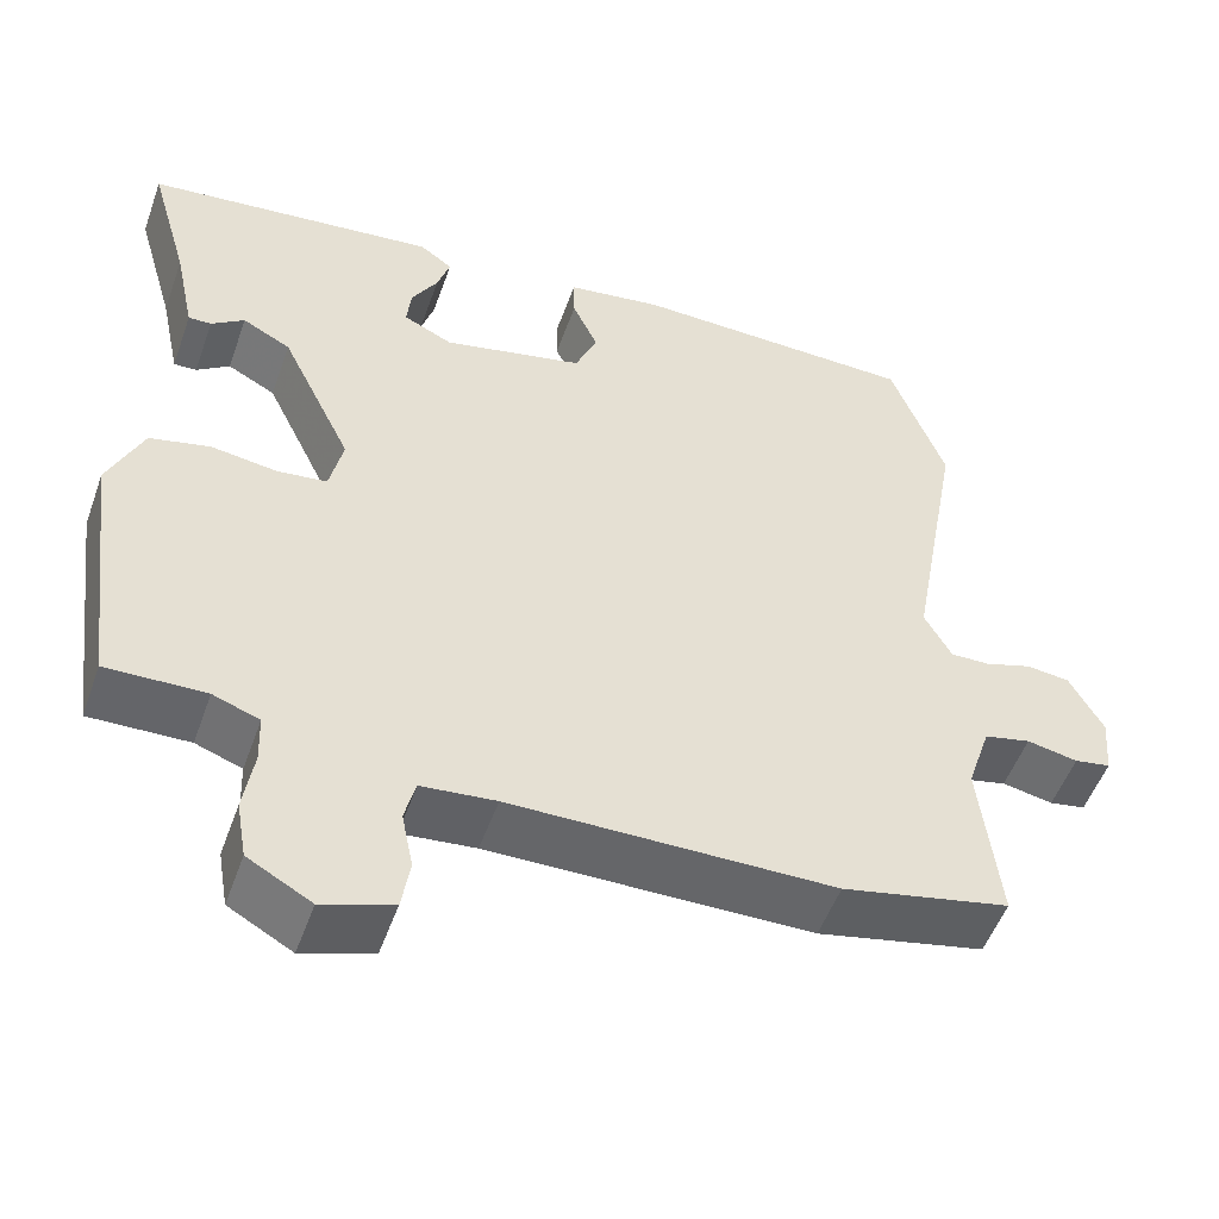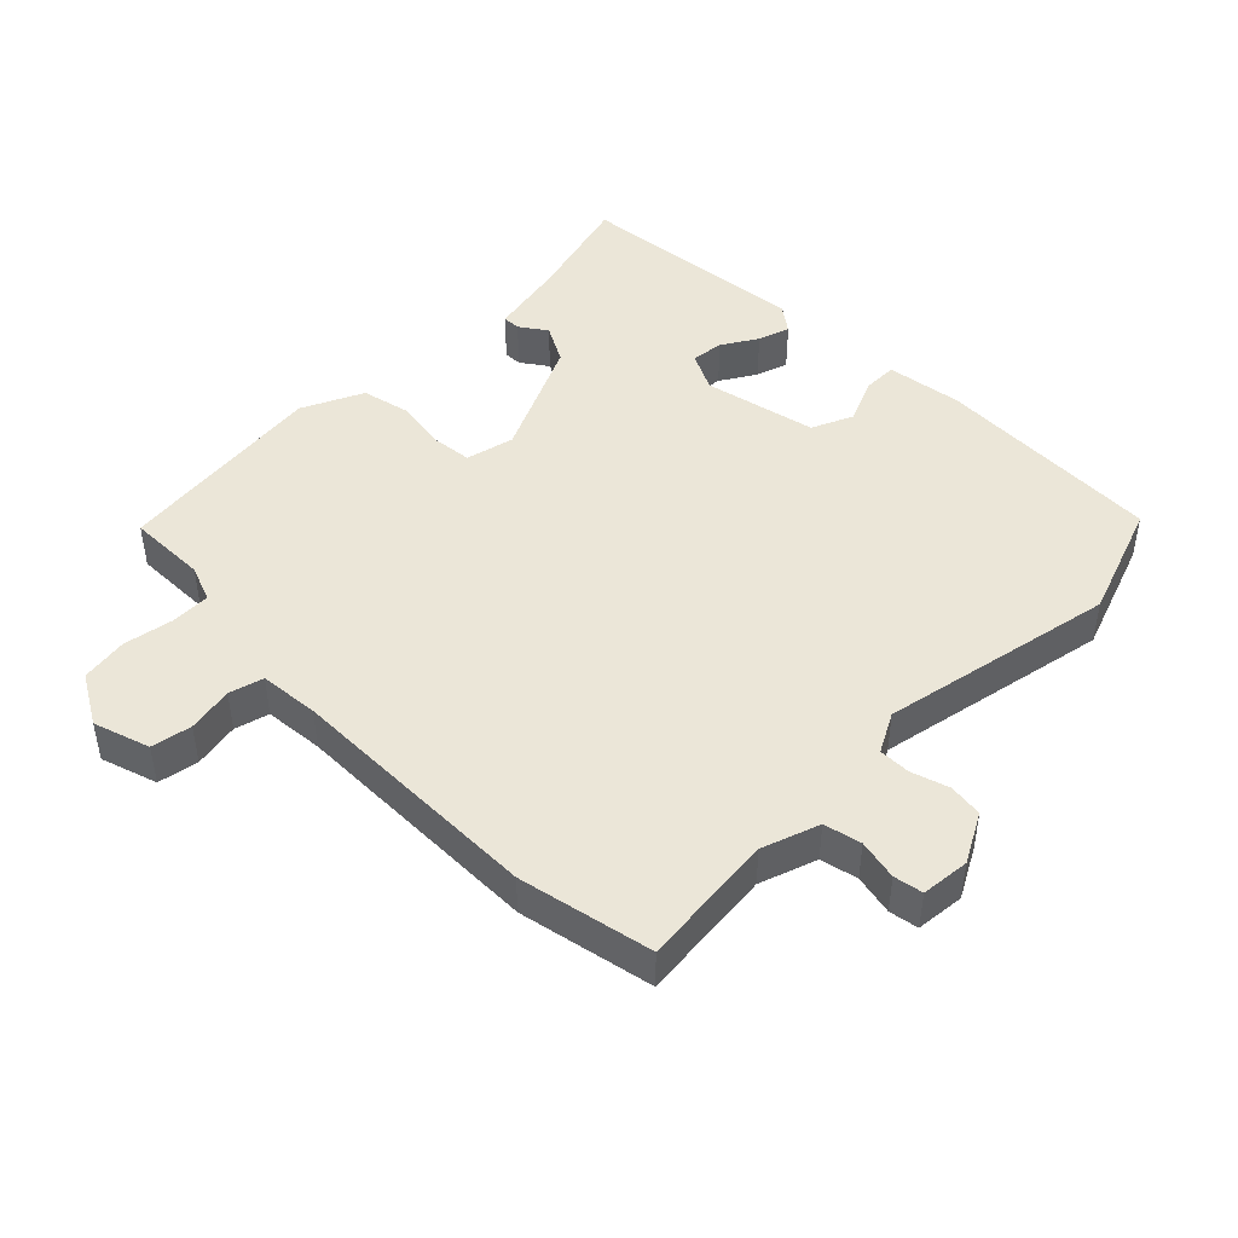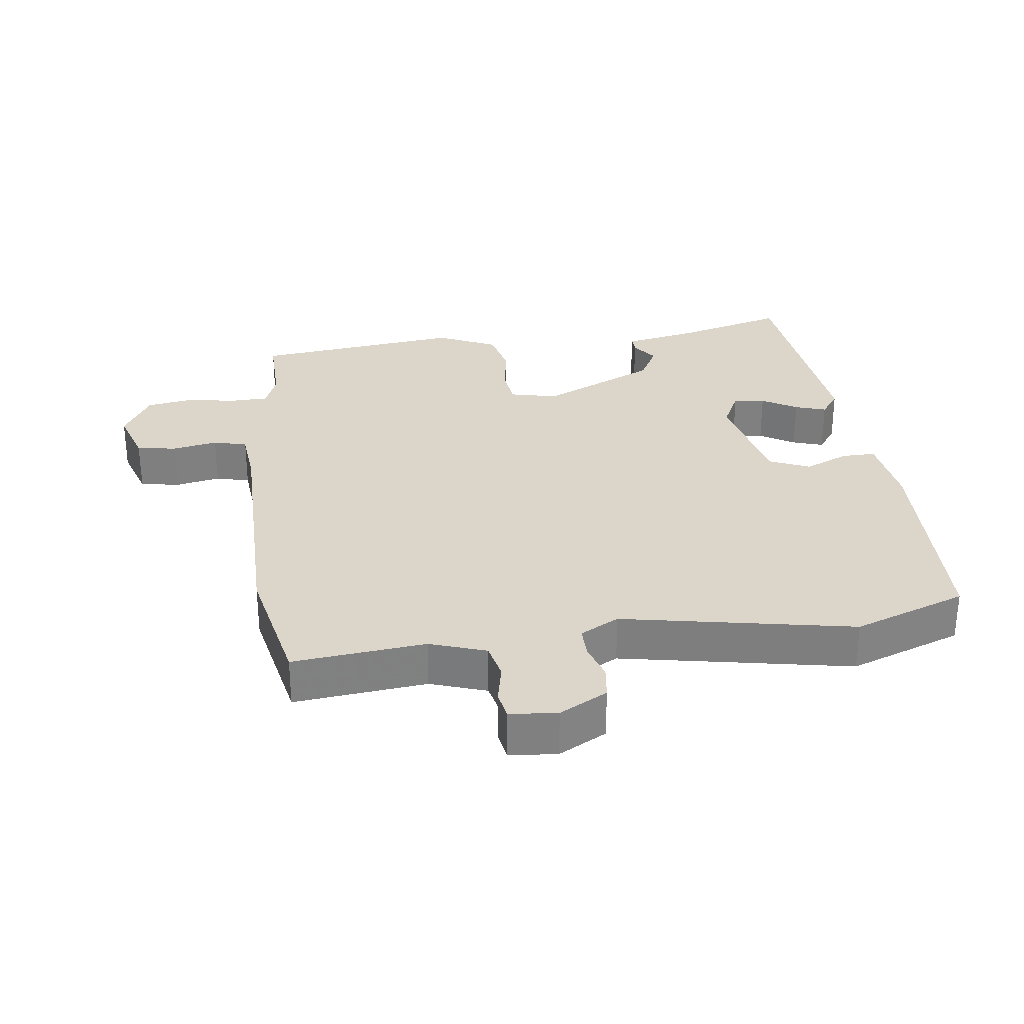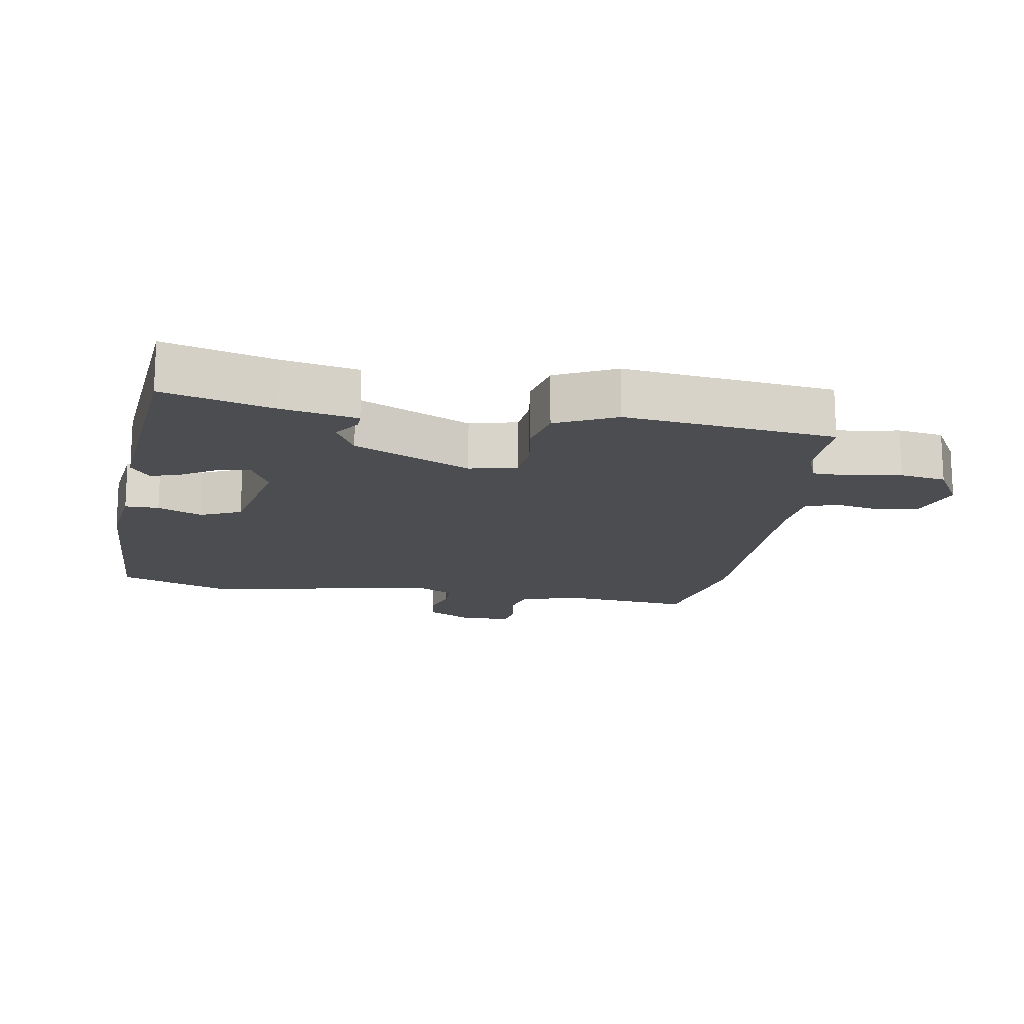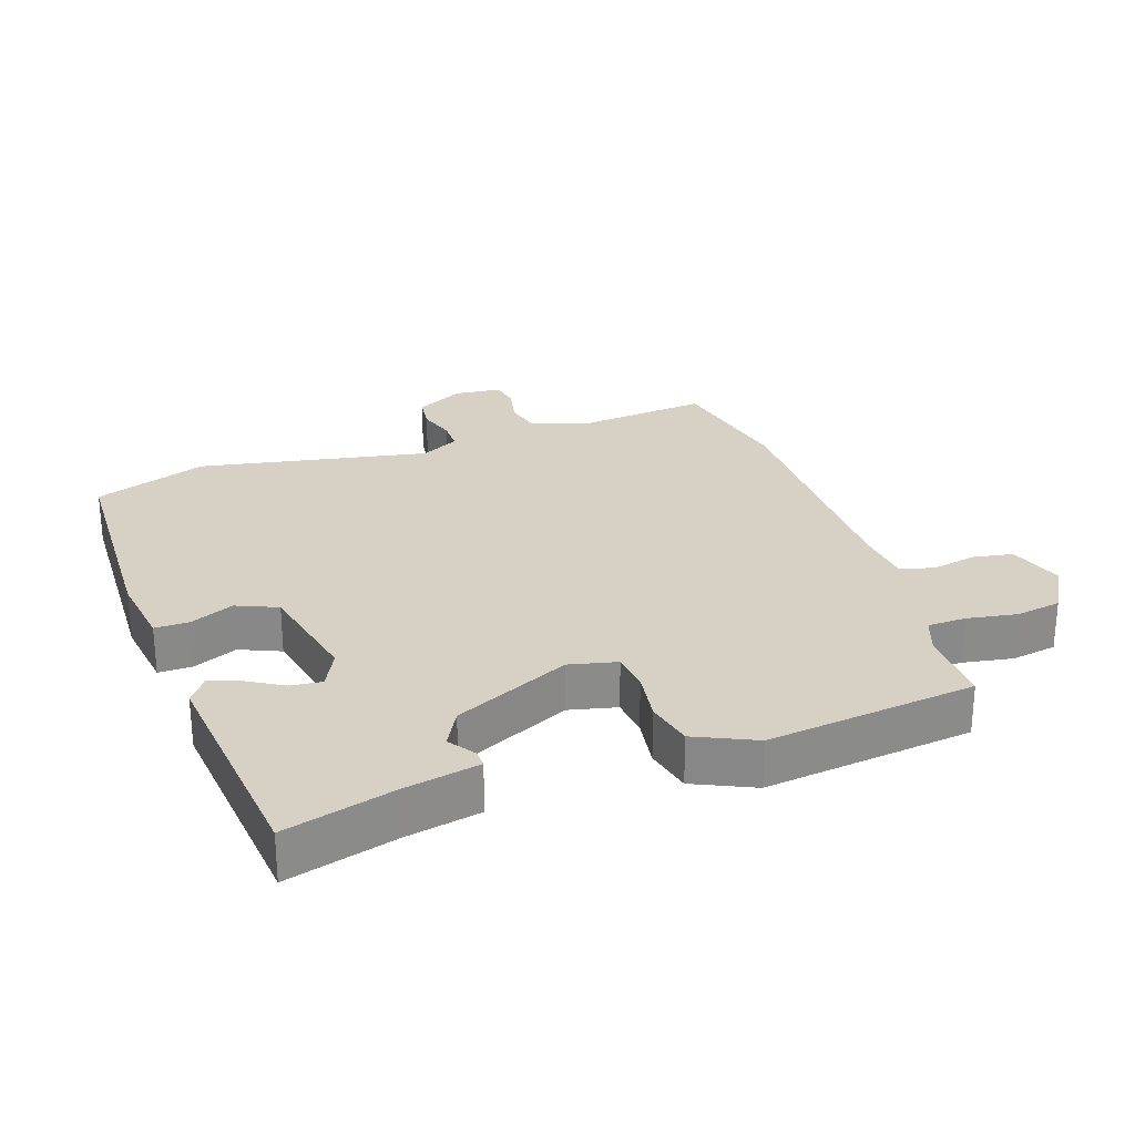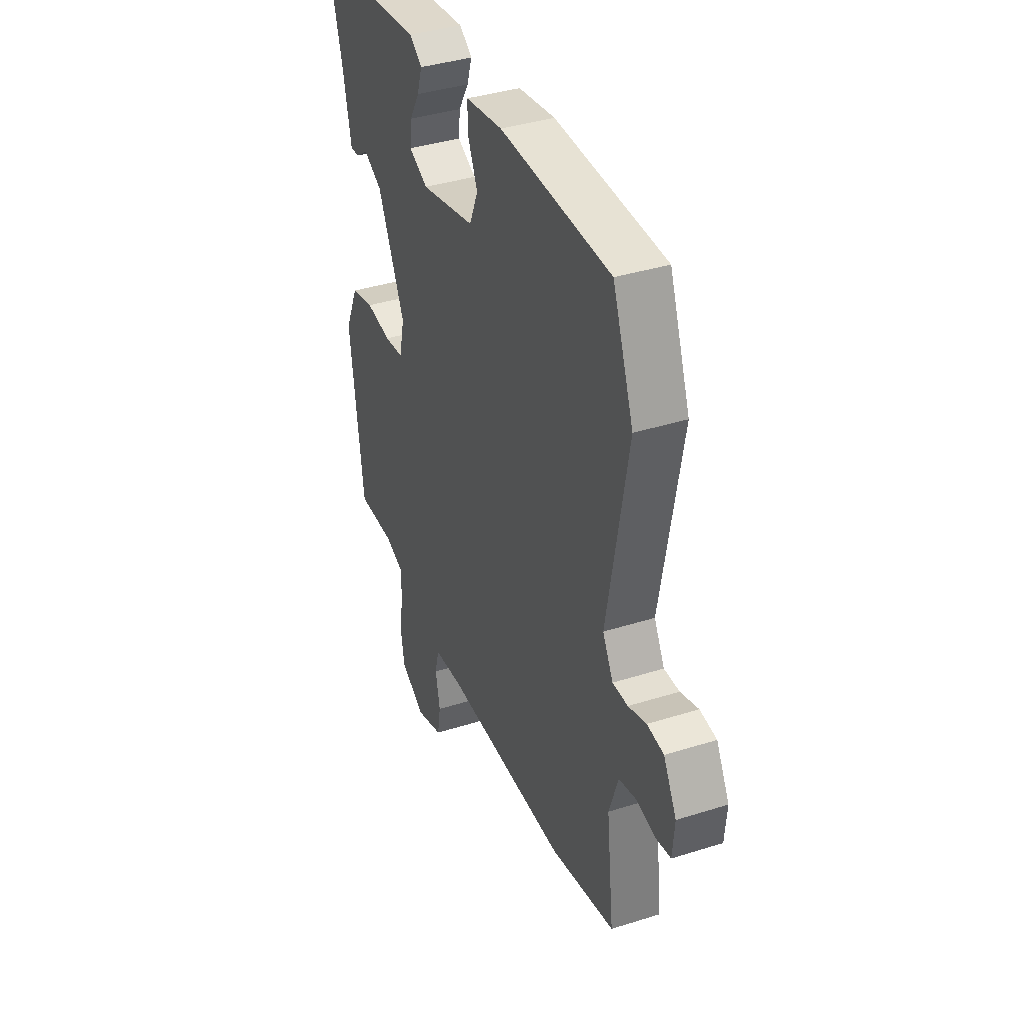
<metadata>
{"format":"obj","ext":"obj","renderer":"f3d","projection":"perspective","resolution":1024,"background":"white","views":[{"elev":-52.0,"azim":160.5,"up":"+Z"},{"elev":46.1,"azim":-134.2,"up":"+Y"},{"elev":30.0,"azim":-96.8,"up":"+Y"},{"elev":-16.1,"azim":81.5,"up":"+Y"},{"elev":26.7,"azim":71.6,"up":"+Y"},{"elev":38.4,"azim":-111.8,"up":"+Z"}]}
</metadata>
<code>
v -0.559 0.07 0.343
v -0.495 0.07 0.513
v -0.156 0.07 0.521
v -0.043 0.07 0.504
v -0.044 0.07 0.453
v -0.074 0.07 0.387
v -0.048 0.07 0.325
v 0.119 0.07 0.287
v 0.177 0.07 0.315
v 0.172 0.07 0.363
v 0.141 0.07 0.416
v 0.126 0.07 0.463
v 0.165 0.07 0.491
v 0.511 0.07 0.452
v 0.464 0.07 0.288
v 0.44 0.07 0.175
v 0.413 0.07 0.176
v 0.374 0.07 0.204
v 0.317 0.07 0.174
v 0.233 0.07 0
v 0.249 0.07 -0.072
v 0.308 0.07 -0.079
v 0.386 0.07 -0.068
v 0.457 0.07 -0.085
v 0.498 0.07 -0.176
v 0.457 0.07 -0.491
v 0.34 0.07 -0.488
v 0.285 0.07 -0.508
v 0.283 0.07 -0.566
v 0.295 0.07 -0.641
v 0.283 0.07 -0.71
v 0.208 0.07 -0.752
v 0.125 0.07 -0.724
v 0.115 0.07 -0.664
v 0.129 0.07 -0.596
v 0.116 0.07 -0.545
v 0.028 0.07 -0.536
v -0.354 0.07 -0.532
v -0.552 0.07 -0.489
v -0.529 0.07 -0.289
v -0.557 0.07 -0.204
v -0.612 0.07 -0.191
v -0.672 0.07 -0.203
v -0.715 0.07 -0.195
v -0.721 0.07 -0.123
v -0.681 0.07 -0.051
v -0.63 0.07 -0.045
v -0.575 0.07 -0.063
v -0.528 0.07 -0.064
v -0.496 0.07 -0.006
v -0.559 0 0.343
v -0.495 0 0.513
v -0.156 0 0.521
v -0.043 0 0.504
v -0.044 0 0.453
v -0.074 0 0.387
v -0.048 0 0.325
v 0.119 0 0.287
v 0.177 0 0.315
v 0.172 0 0.363
v 0.141 0 0.416
v 0.126 0 0.463
v 0.165 0 0.491
v 0.511 0 0.452
v 0.464 0 0.288
v 0.44 0 0.175
v 0.413 0 0.176
v 0.374 0 0.204
v 0.317 0 0.174
v 0.233 0 0
v 0.249 0 -0.072
v 0.308 0 -0.079
v 0.386 0 -0.068
v 0.457 0 -0.085
v 0.498 0 -0.176
v 0.457 0 -0.491
v 0.34 0 -0.488
v 0.285 0 -0.508
v 0.283 0 -0.566
v 0.295 0 -0.641
v 0.283 0 -0.71
v 0.208 0 -0.752
v 0.125 0 -0.724
v 0.115 0 -0.664
v 0.129 0 -0.596
v 0.116 0 -0.545
v 0.028 0 -0.536
v -0.354 0 -0.532
v -0.552 0 -0.489
v -0.529 0 -0.289
v -0.557 0 -0.204
v -0.612 0 -0.191
v -0.672 0 -0.203
v -0.715 0 -0.195
v -0.721 0 -0.123
v -0.681 0 -0.051
v -0.63 0 -0.045
v -0.575 0 -0.063
v -0.528 0 -0.064
v -0.496 0 -0.006
f 46 47 48
f 45 46 48
f 44 45 48
f 43 44 48
f 42 43 48
f 41 42 48 49
f 40 41 49 50
f 39 40 50
f 38 39 50
f 37 38 50
f 33 34 35
f 32 33 35
f 31 32 35
f 30 31 35
f 29 30 35
f 28 29 35 36
f 1 2 3
f 50 1 3
f 37 50 3
f 36 37 3
f 28 36 3
f 27 28 3
f 25 26 27
f 24 25 27
f 23 24 27
f 22 23 27
f 15 16 17 18
f 15 18 19
f 14 15 19
f 13 14 19
f 12 13 19
f 11 12 19
f 10 11 19
f 9 10 19 20
f 3 4 5 6
f 3 6 7
f 27 3 7
f 21 22 27
f 27 7 8
f 21 27 8
f 20 21 8
f 8 9 20
f 98 97 96
f 98 96 95
f 98 95 94
f 98 94 93
f 98 93 92
f 99 98 92 91
f 100 99 91 90
f 100 90 89
f 100 89 88
f 100 88 87
f 85 84 83
f 85 83 82
f 85 82 81
f 85 81 80
f 85 80 79
f 86 85 79 78
f 53 52 51
f 53 51 100
f 53 100 87
f 53 87 86
f 53 86 78
f 53 78 77
f 77 76 75
f 77 75 74
f 77 74 73
f 77 73 72
f 68 67 66 65
f 69 68 65
f 69 65 64
f 69 64 63
f 69 63 62
f 69 62 61
f 69 61 60
f 70 69 60 59
f 56 55 54 53
f 57 56 53
f 57 53 77
f 77 72 71
f 58 57 77
f 58 77 71
f 58 71 70
f 70 59 58
f 1 51 52 2
f 2 52 53 3
f 3 53 54 4
f 4 54 55 5
f 5 55 56 6
f 6 56 57 7
f 7 57 58 8
f 8 58 59 9
f 9 59 60 10
f 10 60 61 11
f 11 61 62 12
f 12 62 63 13
f 13 63 64 14
f 14 64 65 15
f 15 65 66 16
f 16 66 67 17
f 17 67 68 18
f 18 68 69 19
f 19 69 70 20
f 20 70 71 21
f 21 71 72 22
f 22 72 73 23
f 23 73 74 24
f 24 74 75 25
f 25 75 76 26
f 26 76 77 27
f 27 77 78 28
f 28 78 79 29
f 29 79 80 30
f 30 80 81 31
f 31 81 82 32
f 32 82 83 33
f 33 83 84 34
f 34 84 85 35
f 35 85 86 36
f 36 86 87 37
f 37 87 88 38
f 38 88 89 39
f 39 89 90 40
f 40 90 91 41
f 41 91 92 42
f 42 92 93 43
f 43 93 94 44
f 44 94 95 45
f 45 95 96 46
f 46 96 97 47
f 47 97 98 48
f 48 98 99 49
f 49 99 100 50
f 50 100 51 1

</code>
